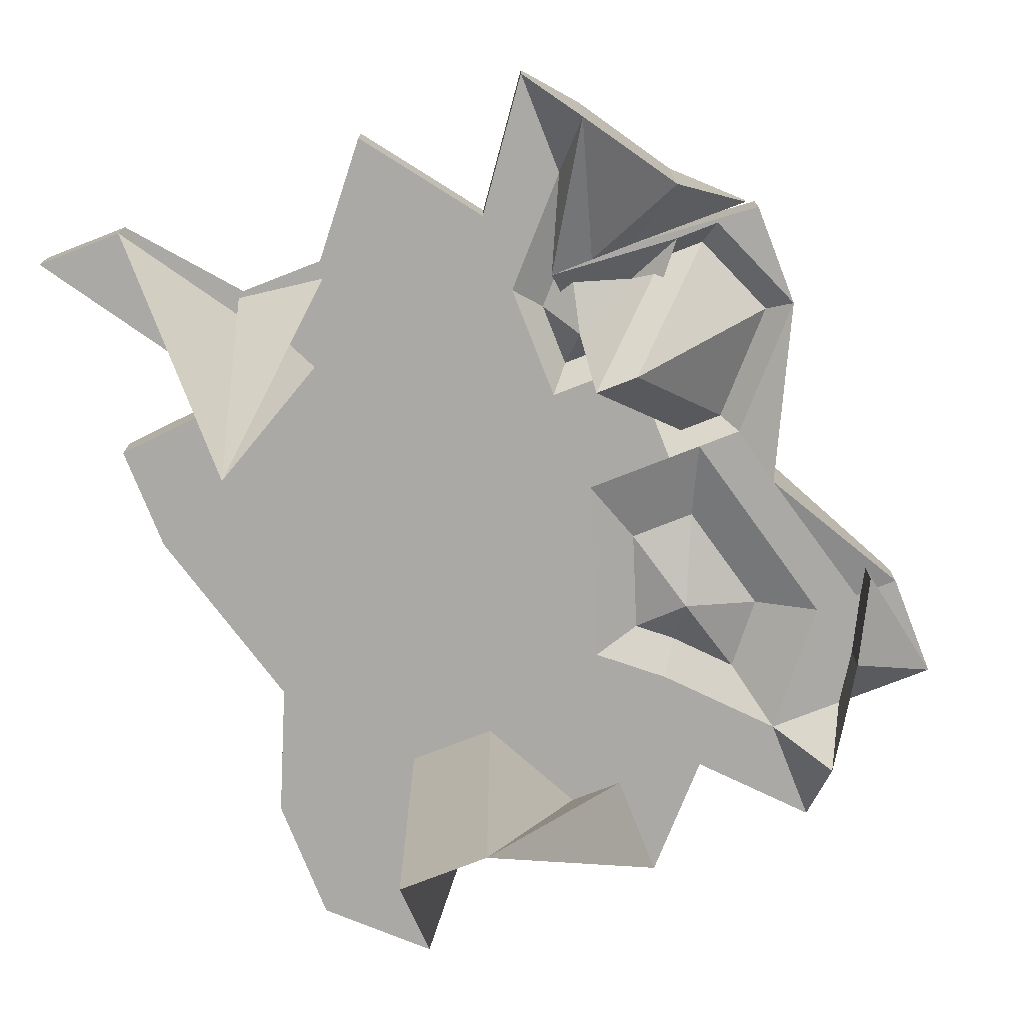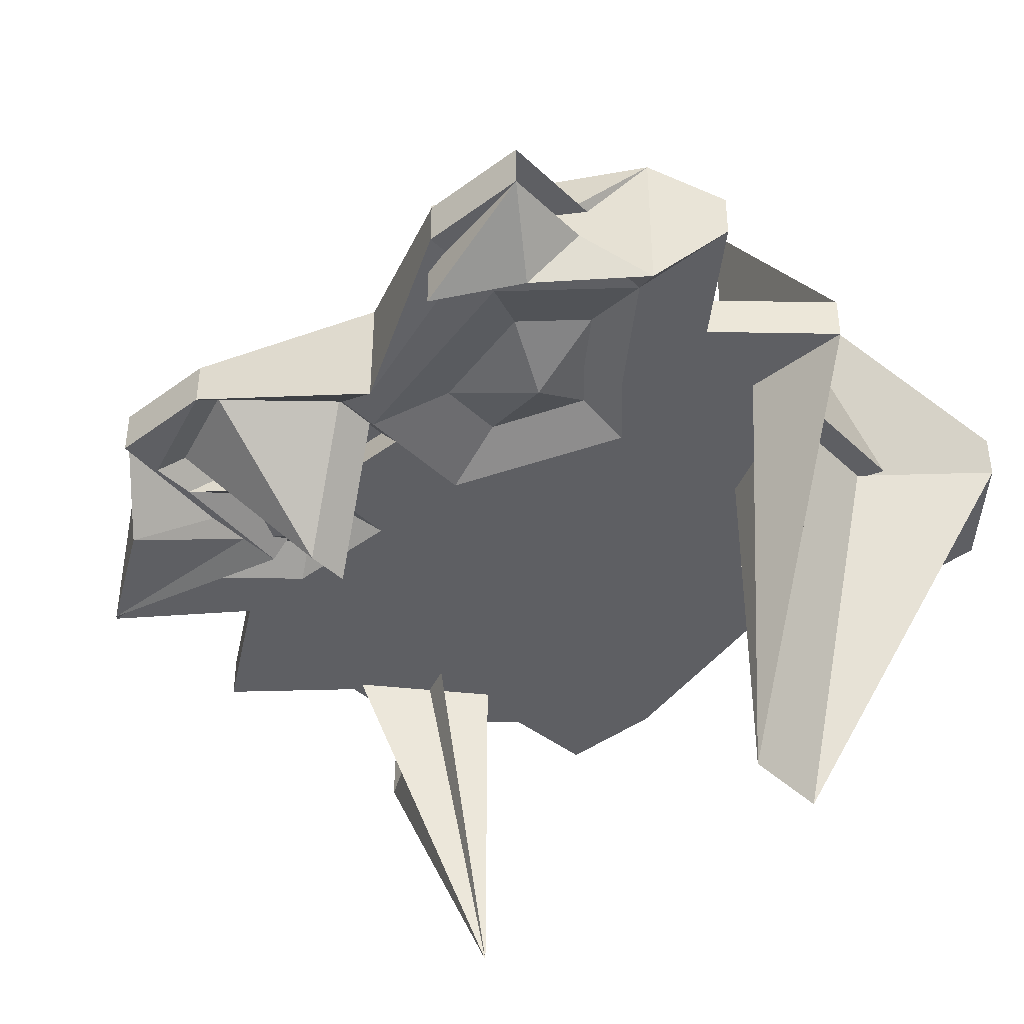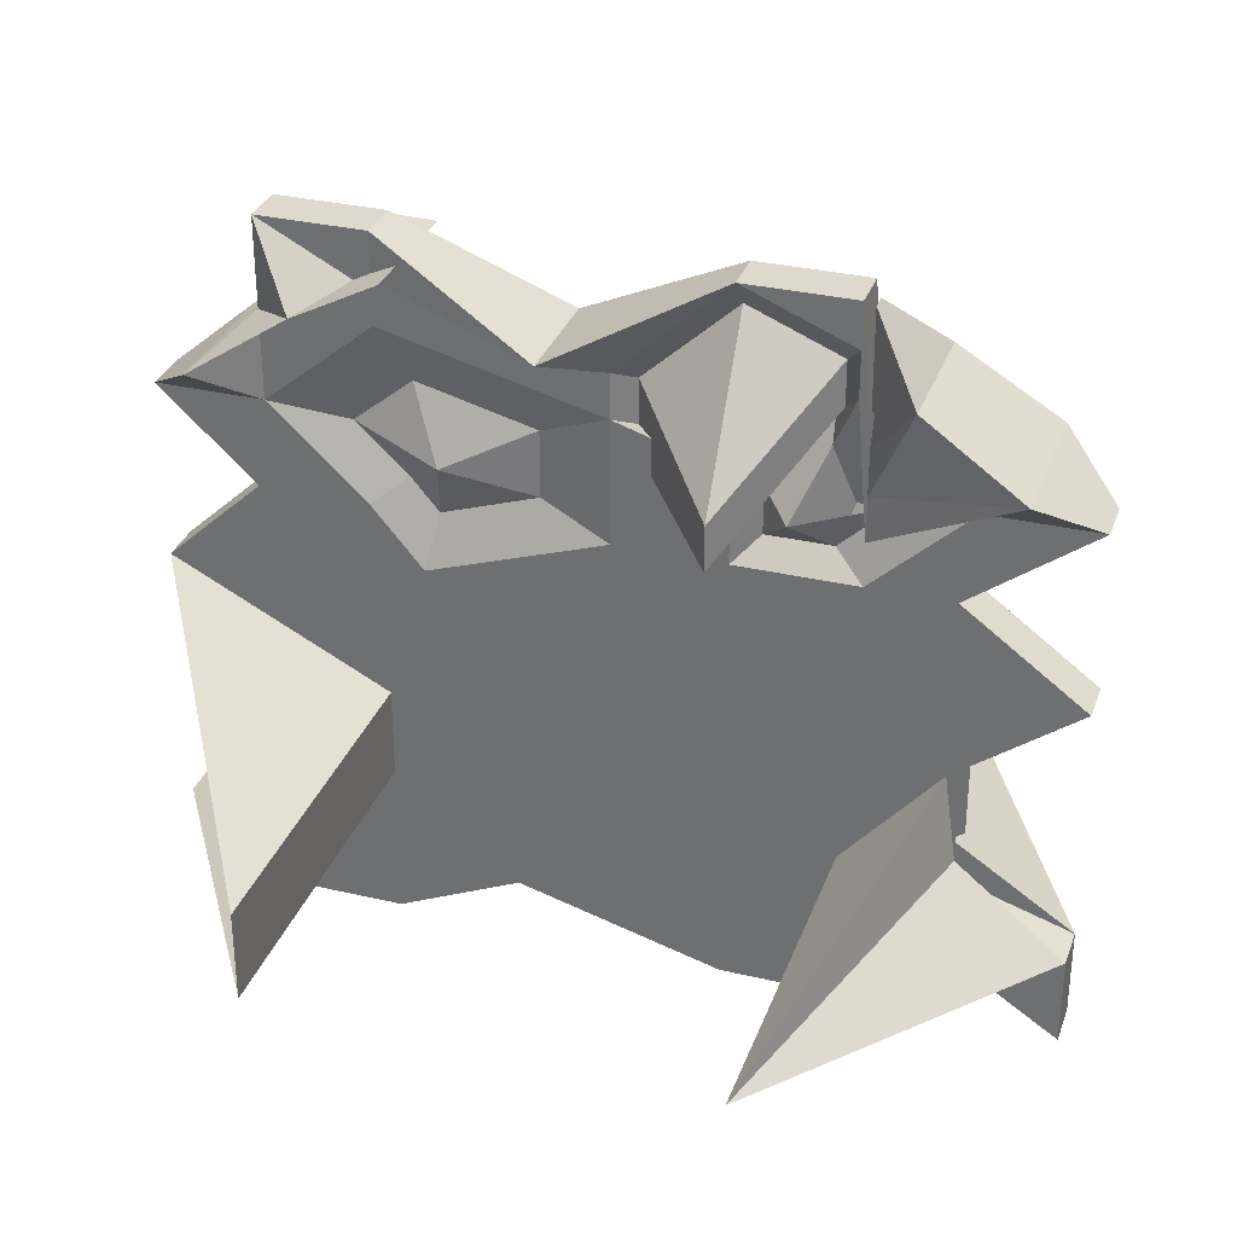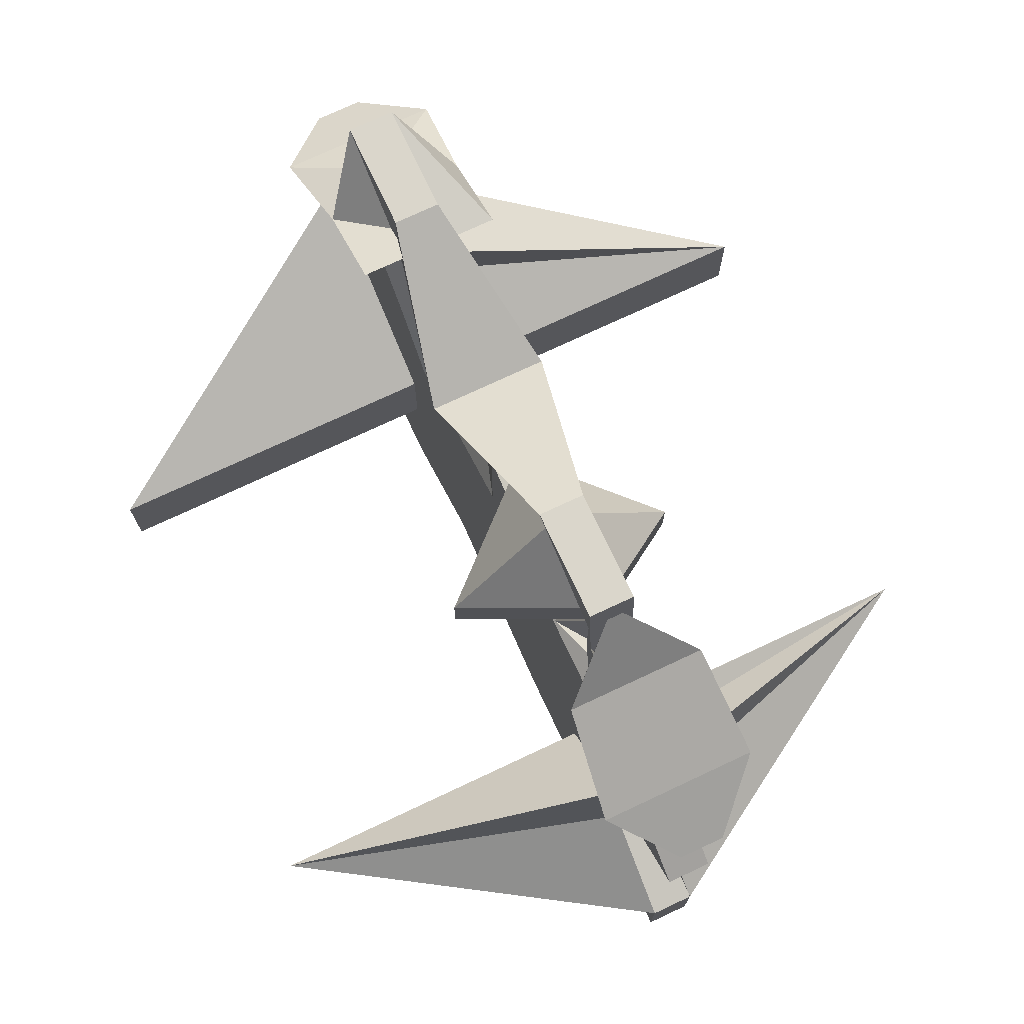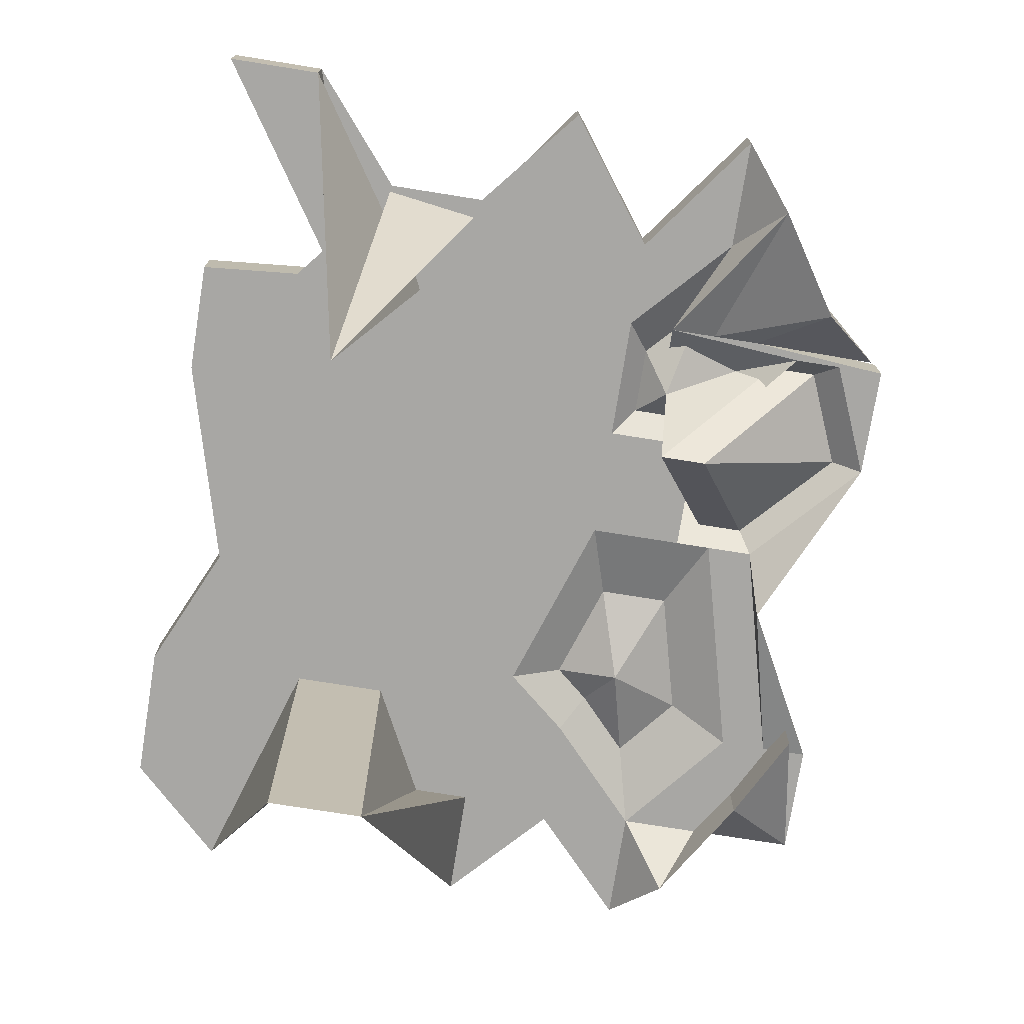
<metadata>
{"format":"obj","ext":"obj","renderer":"f3d","projection":"perspective","resolution":1024,"background":"white","views":[{"elev":-75.3,"azim":111.4,"up":"+Z"},{"elev":-41.8,"azim":-138.3,"up":"+Z"},{"elev":32.0,"azim":18.3,"up":"+Y"},{"elev":73.7,"azim":64.8,"up":"+Y"},{"elev":-74.6,"azim":80.9,"up":"+Z"}]}
</metadata>
<code>
o 立方体
v 9.812 -11.67 -0.5091
v 5.074 4.368 -0.1831
v 9.812 -11.67 0.5091
v 5.074 4.368 0.1831
v -7.865 -11.67 -0.5091
v -4.297 4.009 -1.547
v -7.82 -11.67 0.5091
v -4.297 4.009 1.547
v -2.106 -10.41 0.5091
v -1.258 2.655 1.323
v -2.106 -10.41 -0.5091
v -1.258 2.655 -1.323
v 9.812 -3.538 -0.5091
v 9.812 -3.538 0.5091
v -9.812 -3.538 0.5091
v -9.812 -3.538 -0.5091
v 0 -3.538 -0.5091
v 0 -3.538 0.5091
v 9.812 0.5284 -0.5091
v 9.812 0.5284 0.5091
v -9.812 0.5284 0.5091
v -9.812 0.5284 -0.5091
v 0 0.5284 -0.5091
v 0 0.5284 0.5091
v 4.906 -11.67 0.5091
v 4.906 4.594 -0.5091
v 4.906 4.594 0.5091
v 4.906 -11.67 -0.5091
v 1.928 -3.538 0.5091
v 1.928 -3.538 -0.5091
v 3.619 -0.3893 -0.6055
v 3.619 -0.3893 0.6055
v 2.453 4.594 0.5091
v 2.453 -11.67 -0.5091
v 2.453 -3.538 0.5091
v 2.453 0.5284 0.5091
v 2.453 -11.67 0.5091
v 2.453 4.594 -0.5091
v 2.453 -3.538 -0.5091
v 2.453 0.5284 -0.5091
v -4.906 4.594 0.5091
v -4.906 -11.67 -0.5091
v -4.906 -11.67 0.5091
v -4.906 4.594 -0.5091
v -1.928 -3.538 -0.5091
v -1.928 -3.538 0.5091
v -3.619 -0.3893 0.6055
v -3.619 -0.3893 -0.6055
v -7.359 4.594 0.5091
v -7.359 -11.67 -0.5091
v -7.359 -3.538 0.5091
v -7.359 0.5284 0.5091
v -7.359 -11.67 0.5091
v -7.359 4.594 -0.5091
v -7.359 -3.538 -0.5091
v -7.359 0.5284 -0.5091
v 5.167 -8.602 0.5091
v 5.167 1.526 -0.5091
v 7.359 -3.538 -0.5091
v 7.359 0.5284 -0.5091
v 5.167 1.526 0.5091
v 5.167 -8.602 -0.5091
v 7.359 -3.538 0.5091
v 7.359 0.5284 0.5091
v 4.902 -8.076 8.561
v -4.902 -8.076 -7.542
v -4.902 -8.076 -8.561
v 0 -7.604 -0.5091
v 0 -7.604 0.5091
v 4.902 -8.076 -8.561
v 4.906 -7.604 -0.5091
v 4.906 -7.604 0.5091
v 2.453 -7.604 -0.5091
v 2.453 -7.604 0.5091
v -4.906 -7.604 0.5091
v -4.906 -7.604 -0.5091
v -7.359 -7.604 -0.5091
v -7.359 -7.604 0.5091
v 7.359 -7.604 0.5091
v 7.359 -7.604 -0.5091
v 7.064 -5.571 -0.5091
v 7.064 -5.571 0.5091
v -4.902 -6.043 -7.542
v -4.902 -6.043 -8.561
v 0 -5.571 -0.5091
v 0 -5.571 0.5091
v 4.906 -5.571 -0.5091
v 4.906 -5.571 0.5091
v 2.453 -5.571 -0.5091
v 2.453 -5.571 0.5091
v -4.016 -4.204 0.5091
v -4.016 -4.204 -0.5091
v -7.359 -5.571 -0.5091
v -7.359 -5.571 0.5091
v 7.359 -5.571 0.5091
v 7.359 -5.571 -0.5091
v 9.812 -9.637 0.5091
v -9.812 -9.637 0.5091
v -9.812 -9.637 -0.5091
v 0 -8.378 -0.5091
v 0 -8.378 0.5091
v 4.906 -9.637 -0.5091
v 4.906 -9.637 0.5091
v 2.453 -9.637 -0.5091
v 2.453 -9.637 0.5091
v -4.906 -9.637 0.5091
v -4.906 -9.637 -0.5091
v -7.359 -9.637 -0.5091
v -7.359 -9.637 0.5091
v 5.167 -6.569 0.5091
v 5.167 -6.569 -0.5091
v 9.812 -9.637 -0.5091
v 7.064 -1.505 0.5091
v -7.626 -1.505 0.5091
v -7.626 -1.505 -0.5091
v 0 -1.505 -0.5091
v 0 -1.505 0.5091
v 7.064 -1.505 -0.5091
v 4.906 -1.505 -0.5091
v 4.906 -1.505 0.5091
v 2.453 -1.505 -0.5091
v 2.453 -1.505 0.5091
v -4.016 -2.872 0.5091
v -4.016 -2.872 -0.5091
v -5.173 -1.505 -0.5091
v -5.173 -1.505 0.5091
v 5.173 -1.505 0.5091
v 5.173 -1.505 -0.5091
v 8.494 1.519 -1.758
v 8.494 1.519 1.758
v -8.494 1.519 1.758
v -8.494 1.519 -1.758
v 0 1.302 -0.5091
v 0 1.302 0.5091
v 4.906 2.561 0.5091
v 4.906 2.561 -0.5091
v 2.575 -0.4434 2.654
v 2.575 -0.4434 -2.654
v -4.906 2.561 -0.5091
v -4.906 2.561 0.5091
v -7.359 2.561 -0.5091
v -7.359 2.561 0.5091
v 5.167 -0.5065 0.5091
v 5.167 -0.5065 -0.5091
v 9.812 -11.67 1e-06
v 5.074 4.368 -1e-06
v -7.865 -11.67 1e-06
v -4.297 4.009 -1e-06
v -1.258 2.655 -0
v -2.106 -10.41 1e-06
v -9.812 -3.538 0
v 9.812 -3.538 0
v -9.812 0.5284 -0
v 9.812 0.5284 -0
v 4.906 -11.67 1e-06
v 4.906 4.594 -1e-06
v 2.453 4.594 -1e-06
v 2.453 -11.67 1e-06
v -4.906 4.594 -1e-06
v -4.906 -11.67 1e-06
v -7.359 4.594 -1e-06
v -7.359 -11.67 1e-06
v 5.167 -8.602 0
v 5.167 1.526 -0
v 4.902 -8.076 0
v -4.902 -8.076 0
v 7.064 -5.571 0
v -4.902 -6.043 0
v -9.812 -9.637 0
v 9.812 -9.637 0
v 7.064 -1.505 -0
v -7.626 -1.505 -0
v -8.494 1.519 -0
v 8.494 1.519 -0
v 6.244 2.992 -1.547
v 6.244 2.992 1.547
v -6.244 2.992 1.547
v -6.244 2.992 -1.547
v 0 2.319 -0.5091
v 0 2.319 0.5091
v 4.906 3.578 0.5091
v 4.906 3.578 -0.5091
v 2.575 0.5731 2.654
v 2.575 0.5731 -2.654
v -4.906 3.578 -0.5091
v -4.906 3.578 0.5091
v -7.359 3.578 -0.5091
v -7.359 3.578 0.5091
v 5.167 0.51 0.5091
v 5.167 0.51 -0.5091
v -6.244 2.992 -0
v 6.244 2.992 -0
v 9.812 -11.67 -0.2545
v -4.297 4.009 -1.292
v -1.258 2.655 -1.068
v -2.106 -10.41 -0.2545
v -9.812 -3.538 -0.2545
v -9.812 0.5284 -0.2545
v 4.906 -11.67 -0.2545
v 4.906 4.594 -0.2545
v 2.453 4.594 -0.2545
v 2.453 -11.67 -0.2545
v -4.906 4.594 -0.2545
v -4.906 -11.67 -0.2545
v -7.359 4.594 -0.2545
v -7.359 -11.67 -0.2545
v 5.167 -8.602 -0.2545
v 5.167 1.526 -0.2545
v -4.902 -8.076 -8.306
v -4.902 -6.043 -8.306
v -9.812 -9.637 -0.2545
v -7.626 -1.505 -0.2545
v -8.494 1.519 -1.504
v 5.074 4.368 0.07143
v -7.82 -11.67 -0.2545
v 9.812 -3.538 -0.2545
v 9.812 0.5284 -0.2545
v 4.902 -8.076 -8.306
v 7.064 -5.571 -0.2545
v 9.812 -9.637 -0.2545
v 7.064 -1.505 -0.2545
v 8.494 1.519 -1.504
v 6.244 2.992 -1.292
v -6.244 2.992 -1.292
v -4.297 4.009 -0.5287
v -7.865 -11.67 -0.5091
v -9.812 -3.538 0.5091
v -9.812 0.5284 0.5091
v -7.865 -11.67 0.5091
v -4.297 4.009 -1.547
v -9.812 -3.538 -0.5091
v -9.812 0.5284 -0.5091
v -4.902 -8.076 -8.561
v -4.902 -8.076 8.561
v -4.902 -6.043 -8.561
v -4.902 -6.043 8.561
v -9.812 -9.637 0.5091
v -9.812 -9.637 -0.5091
v -7.626 -1.505 -0.5091
v -7.626 -1.505 0.5091
v -8.494 1.519 -1.758
v -8.494 1.519 1.758
v -4.297 4.009 -1e-06
v -7.865 -11.67 1e-06
v -6.244 2.992 -1.547
v -6.244 2.992 1.547
v -4.297 4.009 -1.292
v -7.865 -11.67 -0.2545
f 192 4 176
f 246 8 177
f 194 178 224
f 58 175 190
f 248 5 226
f 208 2 58
f 195 44 203
f 196 34 202
f 185 12 179
f 33 180 184
f 35 86 90
f 45 85 92
f 96 13 81
f 210 16 84
f 236 15 83
f 152 82 167
f 36 117 122
f 47 116 124
f 60 118 128
f 198 115 212
f 240 21 114
f 154 113 171
f 121 32 119
f 127 31 120
f 89 30 87
f 63 88 95
f 61 181 189
f 199 62 207
f 200 38 201
f 38 182 183
f 179 38 183
f 195 38 12
f 17 89 85
f 23 121 116
f 31 122 120
f 88 35 90
f 181 33 184
f 202 28 199
f 117 48 123
f 125 47 124
f 86 46 91
f 55 92 93
f 54 185 187
f 203 54 205
f 204 11 196
f 10 186 180
f 247 54 230
f 245 54 187
f 235 55 93
f 239 56 125
f 48 126 123
f 91 51 94
f 206 42 204
f 41 188 186
f 207 1 193
f 176 61 189
f 82 63 95
f 113 64 127
f 32 128 119
f 87 59 96
f 208 26 200
f 182 58 190
f 102 80 111
f 97 79 110
f 75 109 106
f 238 77 108
f 77 107 108
f 101 75 106
f 72 105 103
f 100 73 104
f 110 72 103
f 73 102 104
f 165 97 170
f 237 66 98
f 209 99 211
f 111 70 112
f 76 100 107
f 74 101 105
f 87 80 71
f 82 79 65
f 75 94 78
f 235 77 233
f 93 76 77
f 86 75 69
f 88 74 72
f 85 73 68
f 95 72 79
f 89 71 73
f 165 82 65
f 236 66 234
f 210 67 209
f 80 81 70
f 76 85 68
f 90 69 74
f 37 101 9
f 107 11 42
f 62 112 1
f 211 5 215
f 229 98 7
f 170 3 145
f 104 28 34
f 57 103 25
f 100 34 11
f 103 37 25
f 9 106 43
f 108 42 50
f 226 108 50
f 106 53 43
f 97 57 3
f 102 62 28
f 119 59 30
f 113 63 14
f 123 51 46
f 239 55 231
f 55 124 45
f 117 46 18
f 29 122 35
f 116 39 17
f 63 120 29
f 39 119 30
f 171 14 152
f 227 114 15
f 212 16 197
f 59 118 13
f 45 116 17
f 122 18 35
f 32 144 60
f 130 64 20
f 140 52 48
f 241 56 232
f 134 48 24
f 56 139 47
f 31 138 36
f 23 137 40
f 40 136 32
f 64 135 31
f 36 134 24
f 47 133 23
f 60 129 19
f 213 22 198
f 228 131 21
f 174 20 154
f 217 174 154
f 21 173 153
f 114 151 15
f 221 152 216
f 220 145 193
f 98 147 7
f 83 166 66
f 219 165 218
f 98 166 169
f 220 165 170
f 61 156 27
f 57 145 3
f 53 160 43
f 225 161 243
f 43 150 9
f 41 161 49
f 37 155 25
f 33 149 10
f 27 157 33
f 25 163 57
f 217 171 221
f 21 172 114
f 216 167 219
f 83 151 168
f 9 158 37
f 41 149 159
f 4 164 61
f 229 147 244
f 8 191 177
f 223 146 192
f 223 174 222
f 177 173 131
f 136 190 144
f 130 189 143
f 186 142 140
f 245 141 241
f 180 140 134
f 187 139 141
f 135 184 138
f 133 183 137
f 183 136 137
f 189 135 143
f 184 134 138
f 139 179 133
f 190 129 144
f 213 178 132
f 242 177 131
f 174 176 130
f 173 224 213
f 175 222 129
f 2 223 175
f 13 219 81
f 19 221 118
f 112 218 220
f 81 218 70
f 112 193 1
f 118 216 13
f 19 222 217
f 173 198 153
f 172 197 151
f 147 211 215
f 168 209 166
f 166 211 169
f 164 200 156
f 163 193 145
f 162 204 160
f 243 205 247
f 160 196 150
f 159 205 161
f 158 199 155
f 149 201 195
f 156 201 157
f 155 207 163
f 153 212 172
f 168 197 210
f 150 202 158
f 149 203 159
f 164 214 208
f 244 215 248
f 148 224 191
f 244 206 162
f 148 247 194
f 142 246 242
f 132 245 241
f 229 162 53
f 8 243 148
f 52 242 228
f 22 241 232
f 51 240 227
f 16 239 231
f 5 238 226
f 109 229 53
f 78 236 234
f 67 235 233
f 109 234 237
f 99 233 238
f 115 232 239
f 84 231 235
f 178 230 245
f 194 230 6
f 52 240 126
f 94 227 236
f 248 50 206
f 49 246 188
f 192 146 4
f 246 225 8
f 194 6 178
f 58 2 175
f 248 215 5
f 208 214 2
f 195 12 44
f 196 11 34
f 185 44 12
f 33 10 180
f 35 18 86
f 45 17 85
f 96 59 13
f 210 197 16
f 236 227 15
f 152 14 82
f 36 24 117
f 47 23 116
f 60 19 118
f 198 22 115
f 240 228 21
f 154 20 113
f 121 40 32
f 127 64 31
f 89 39 30
f 63 29 88
f 61 27 181
f 199 28 62
f 200 26 38
f 38 26 182
f 179 12 38
f 195 201 38
f 17 39 89
f 23 40 121
f 31 36 122
f 88 29 35
f 181 27 33
f 202 34 28
f 117 24 48
f 125 56 47
f 86 18 46
f 55 45 92
f 54 44 185
f 203 44 54
f 204 42 11
f 10 41 186
f 247 205 54
f 245 230 54
f 235 231 55
f 239 232 56
f 48 52 126
f 91 46 51
f 206 50 42
f 41 49 188
f 207 62 1
f 176 4 61
f 82 14 63
f 113 20 64
f 32 60 128
f 87 30 59
f 208 58 26
f 182 26 58
f 102 71 80
f 97 65 79
f 75 78 109
f 238 233 77
f 77 76 107
f 101 69 75
f 72 74 105
f 100 68 73
f 110 79 72
f 73 71 102
f 165 65 97
f 237 234 66
f 209 67 99
f 111 80 70
f 76 68 100
f 74 69 101
f 87 96 80
f 82 95 79
f 75 91 94
f 235 93 77
f 93 92 76
f 86 91 75
f 88 90 74
f 85 89 73
f 95 88 72
f 89 87 71
f 165 167 82
f 236 83 66
f 210 84 67
f 80 96 81
f 76 92 85
f 90 86 69
f 37 105 101
f 107 100 11
f 62 111 112
f 211 99 5
f 229 237 98
f 170 97 3
f 104 102 28
f 57 110 103
f 100 104 34
f 103 105 37
f 9 101 106
f 108 107 42
f 226 238 108
f 106 109 53
f 97 110 57
f 102 111 62
f 119 128 59
f 113 127 63
f 123 126 51
f 239 125 55
f 55 125 124
f 117 123 46
f 29 120 122
f 116 121 39
f 63 127 120
f 39 121 119
f 171 113 14
f 227 240 114
f 212 115 16
f 59 128 118
f 45 124 116
f 122 117 18
f 32 136 144
f 130 143 64
f 140 142 52
f 241 141 56
f 134 140 48
f 56 141 139
f 31 135 138
f 23 133 137
f 40 137 136
f 64 143 135
f 36 138 134
f 47 139 133
f 60 144 129
f 213 132 22
f 228 242 131
f 174 130 20
f 217 222 174
f 21 131 173
f 114 172 151
f 221 171 152
f 220 170 145
f 98 169 147
f 83 168 166
f 219 167 165
f 98 66 166
f 220 218 165
f 61 164 156
f 57 163 145
f 53 162 160
f 225 49 161
f 43 160 150
f 41 159 161
f 37 158 155
f 33 157 149
f 27 156 157
f 25 155 163
f 217 154 171
f 21 153 172
f 216 152 167
f 83 15 151
f 9 150 158
f 41 10 149
f 4 146 164
f 229 7 147
f 8 148 191
f 223 214 146
f 223 192 174
f 177 191 173
f 136 182 190
f 130 176 189
f 186 188 142
f 245 187 141
f 180 186 140
f 187 185 139
f 135 181 184
f 133 179 183
f 183 182 136
f 189 181 135
f 184 180 134
f 139 185 179
f 190 175 129
f 213 224 178
f 242 246 177
f 174 192 176
f 173 191 224
f 175 223 222
f 2 214 223
f 13 216 219
f 19 217 221
f 112 70 218
f 81 219 218
f 112 220 193
f 118 221 216
f 19 129 222
f 173 213 198
f 172 212 197
f 147 169 211
f 168 210 209
f 166 209 211
f 164 208 200
f 163 207 193
f 162 206 204
f 243 161 205
f 160 204 196
f 159 203 205
f 158 202 199
f 149 157 201
f 156 200 201
f 155 199 207
f 153 198 212
f 168 151 197
f 150 196 202
f 149 195 203
f 164 146 214
f 244 147 215
f 148 194 224
f 244 248 206
f 148 243 247
f 142 188 246
f 132 178 245
f 229 244 162
f 8 225 243
f 52 142 242
f 22 132 241
f 51 126 240
f 16 115 239
f 5 99 238
f 109 237 229
f 78 94 236
f 67 84 235
f 109 78 234
f 99 67 233
f 115 22 232
f 84 16 231
f 178 6 230
f 194 247 230
f 52 228 240
f 94 51 227
f 248 226 50
f 49 225 246

</code>
